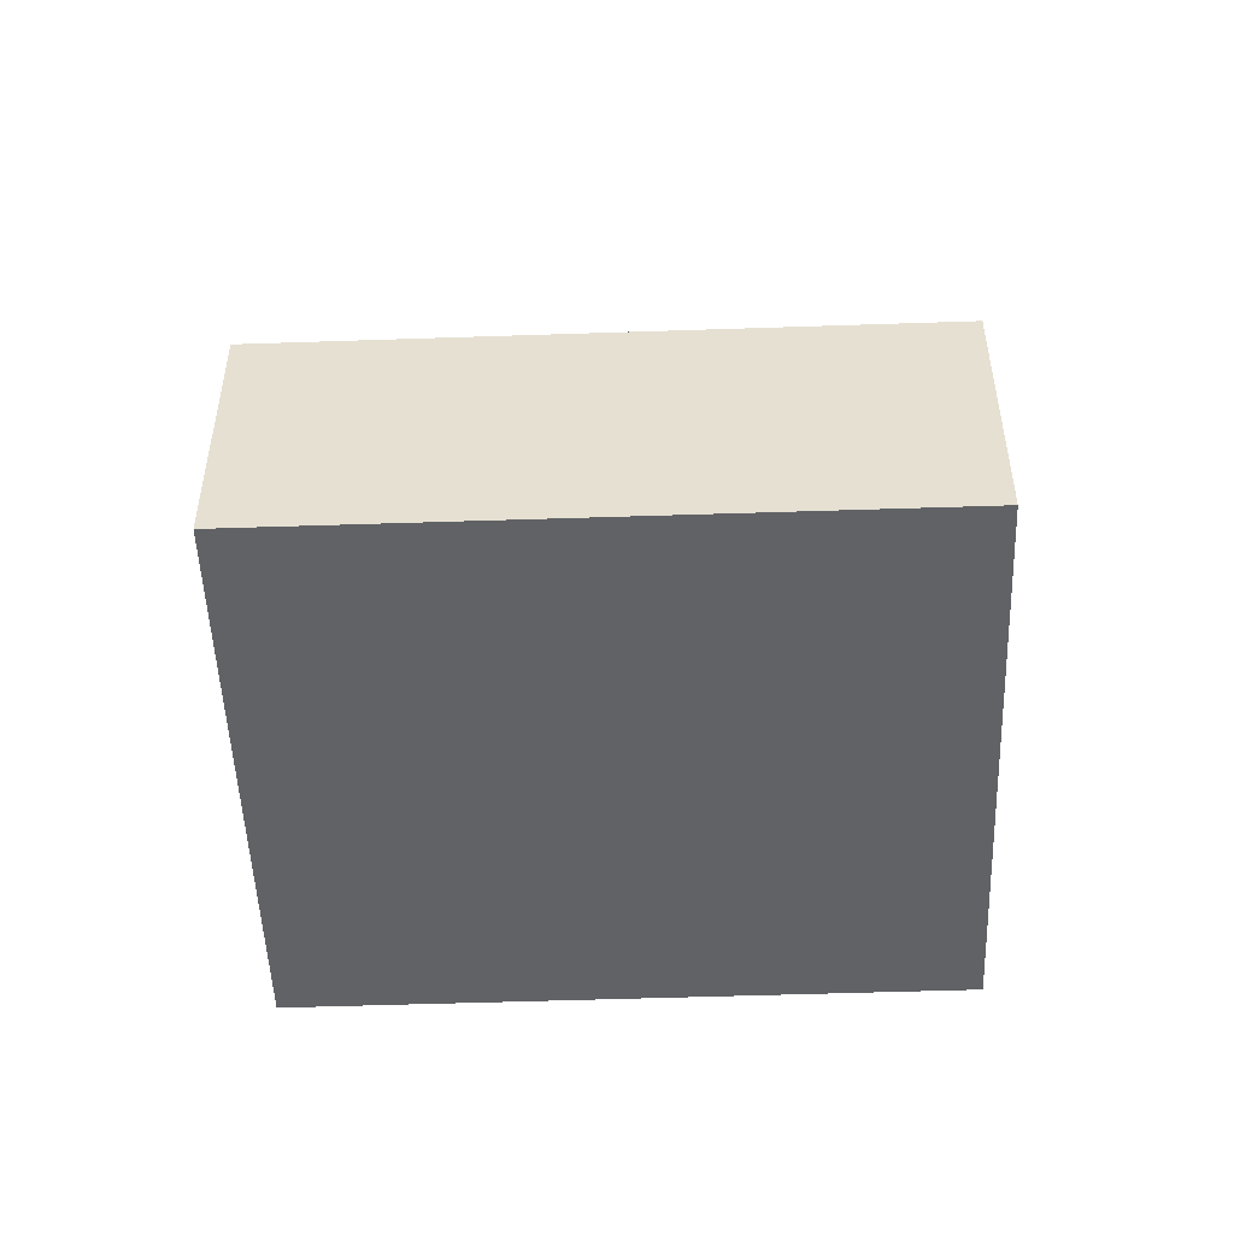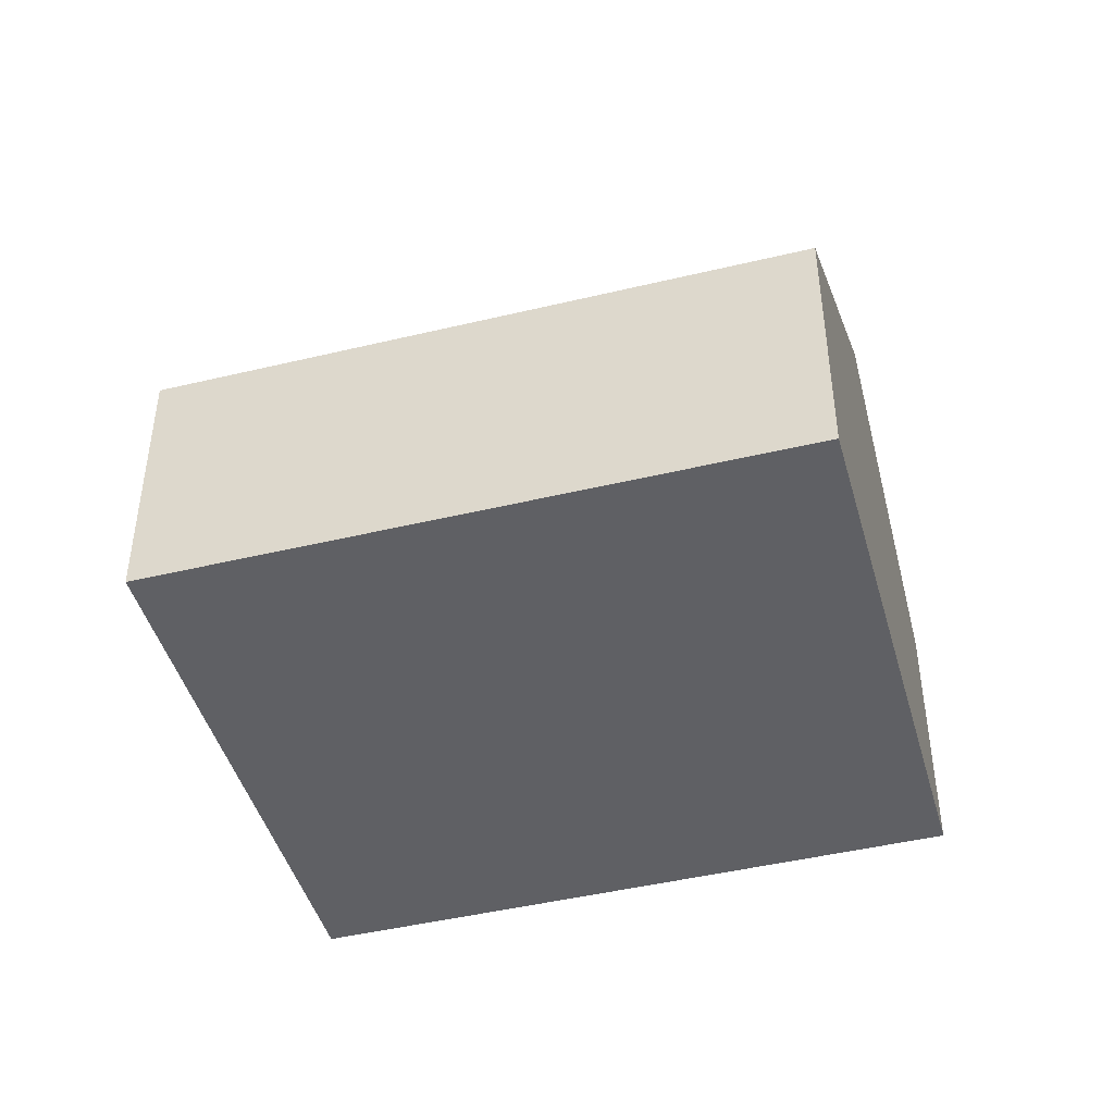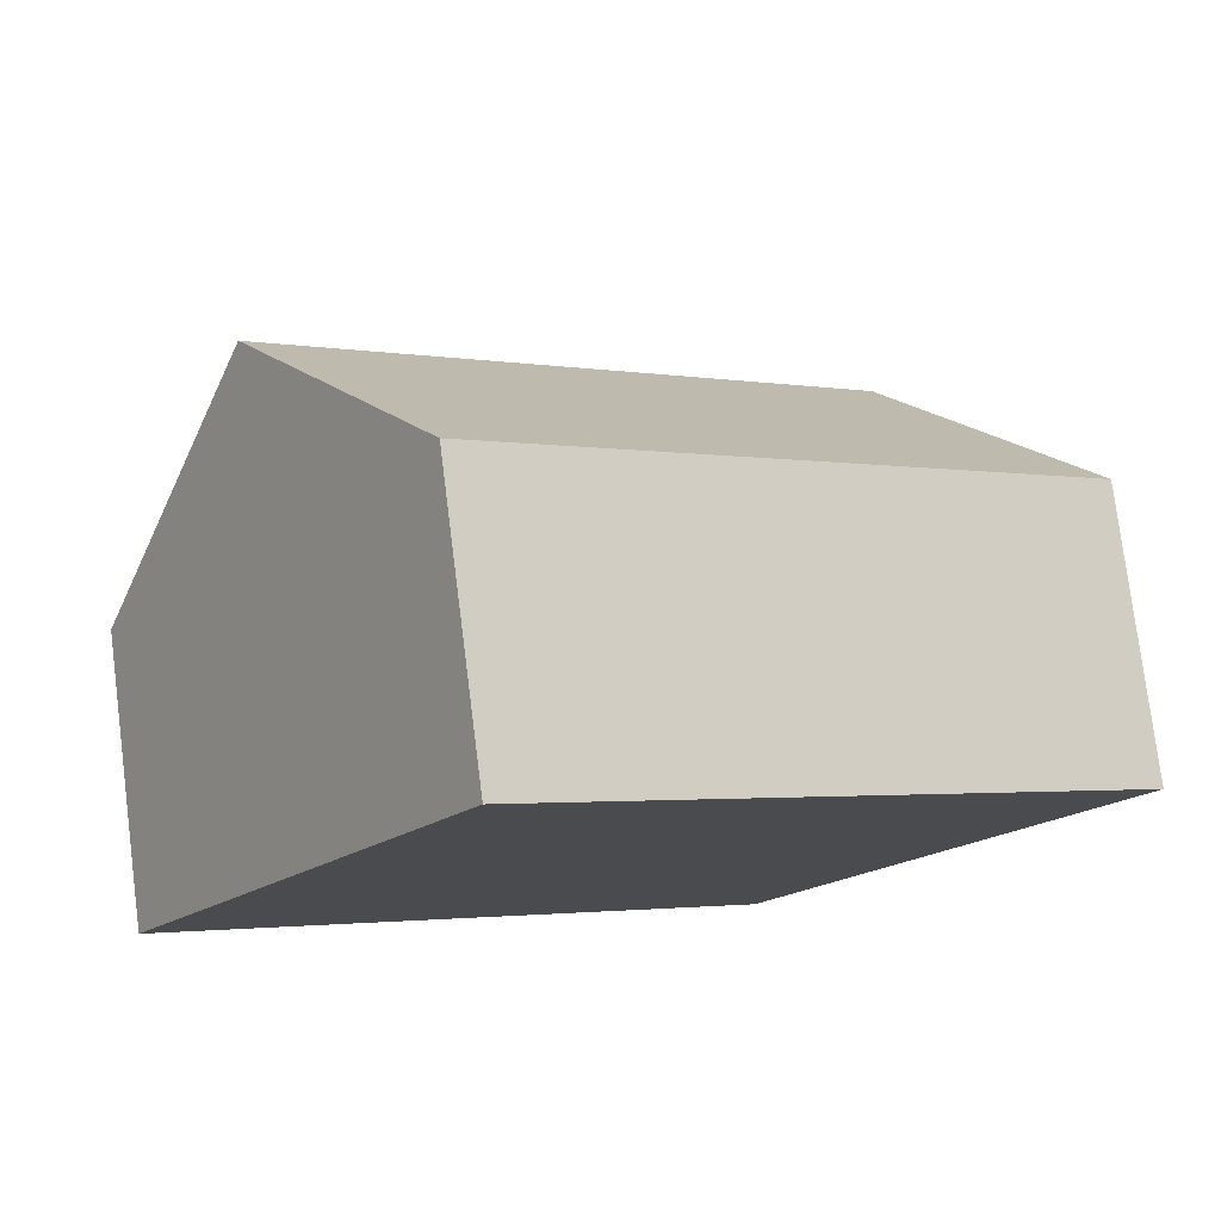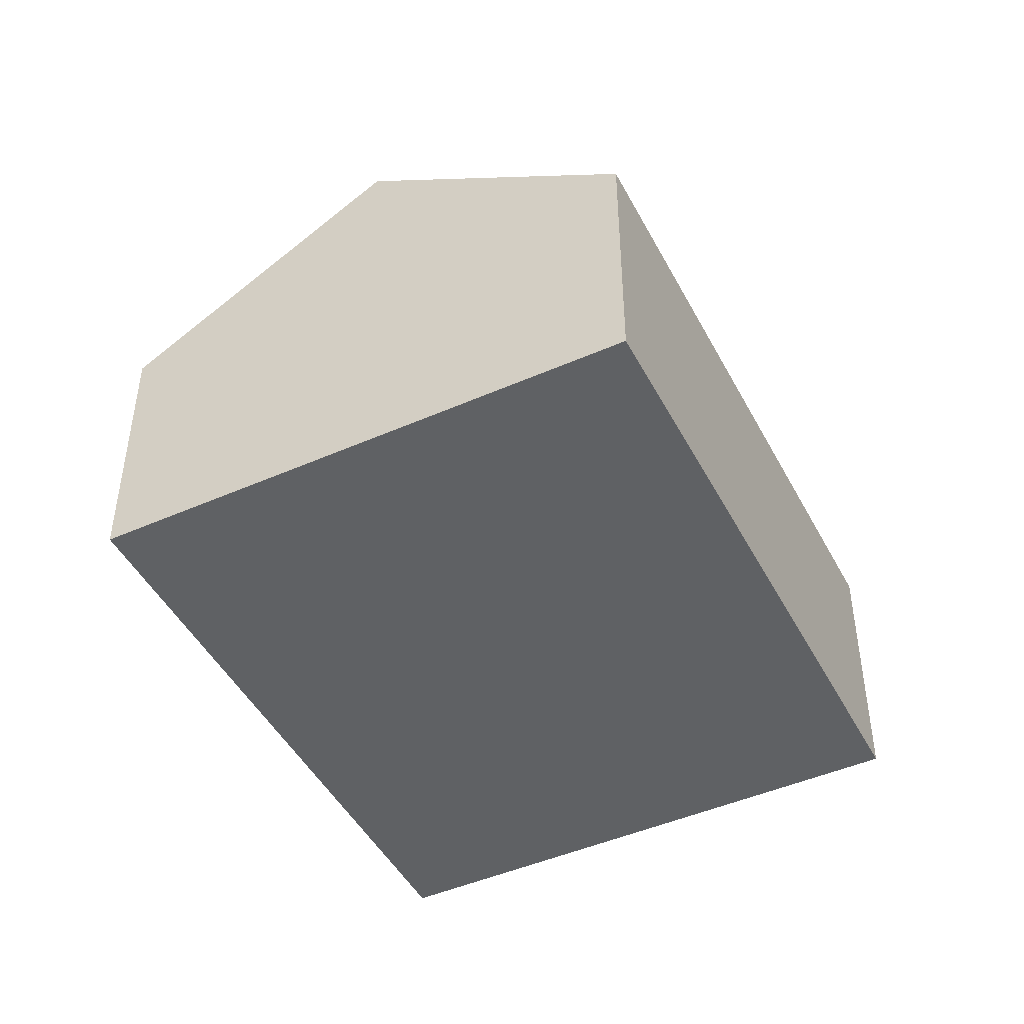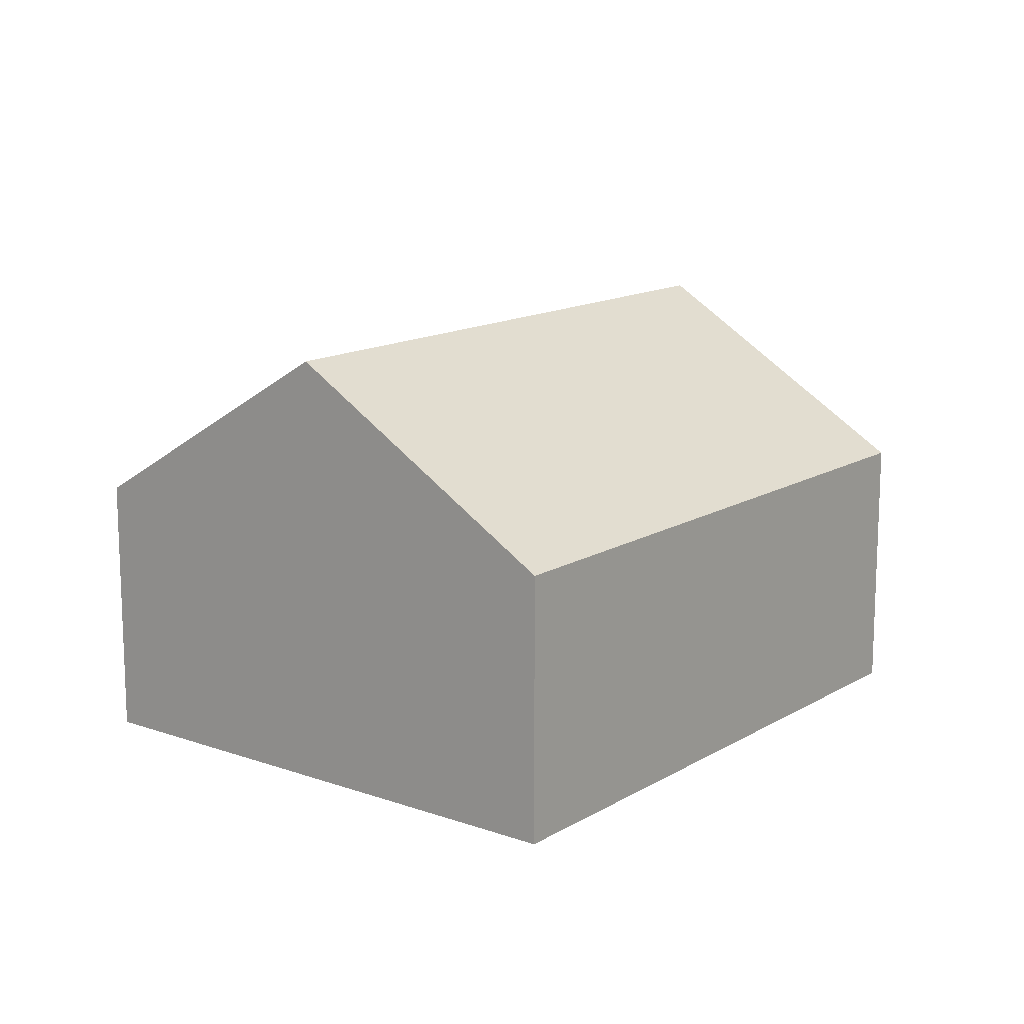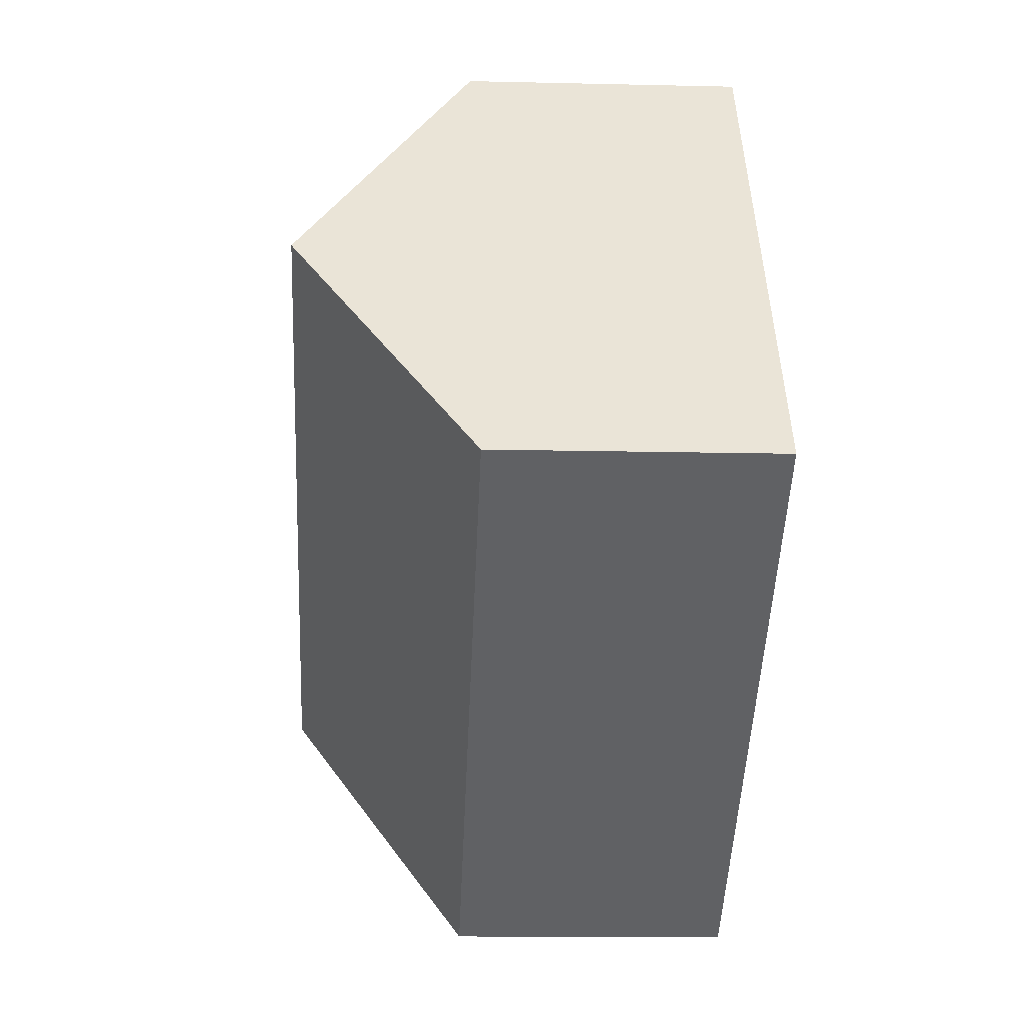
<metadata>
{"format":"obj","ext":"obj","renderer":"f3d","projection":"perspective","resolution":1024,"background":"white","views":[{"elev":-50.5,"azim":-144.0,"up":"+Y"},{"elev":-45.1,"azim":-130.6,"up":"+Y"},{"elev":77.5,"azim":-7.2,"up":"+Z"},{"elev":-46.6,"azim":-29.5,"up":"+Y"},{"elev":14.1,"azim":161.8,"up":"+Y"},{"elev":-13.6,"azim":-93.0,"up":"+Z"}]}
</metadata>
<code>
v  20.46 12.63 -3.845
v  9.127 7.718 13.62
v  25.04 7.718 2.968
v  4.559 12.63 6.805
v  0 7.729 4.733e-16
v  15.87 7.71 -10.67
v  0 0 0
v  4.559 -4.167e-16 6.805
v  9.127 -8.343e-16 13.62
v  25.04 -1.817e-16 2.968
v  20.46 2.354e-16 -3.845
v  15.87 6.532e-16 -10.67
g defaultobject
f 1 2 3
f 2 1 4
f 5 1 6
f 1 5 4
f 7 4 5
f 4 7 2
f 2 7 8
f 2 8 9
f 9 3 2
f 3 9 10
f 10 1 3
f 1 10 6
f 6 10 11
f 6 11 12
f 6 7 5
f 7 6 12
f 8 10 9
f 10 8 7
f 10 7 12
f 10 12 11

</code>
